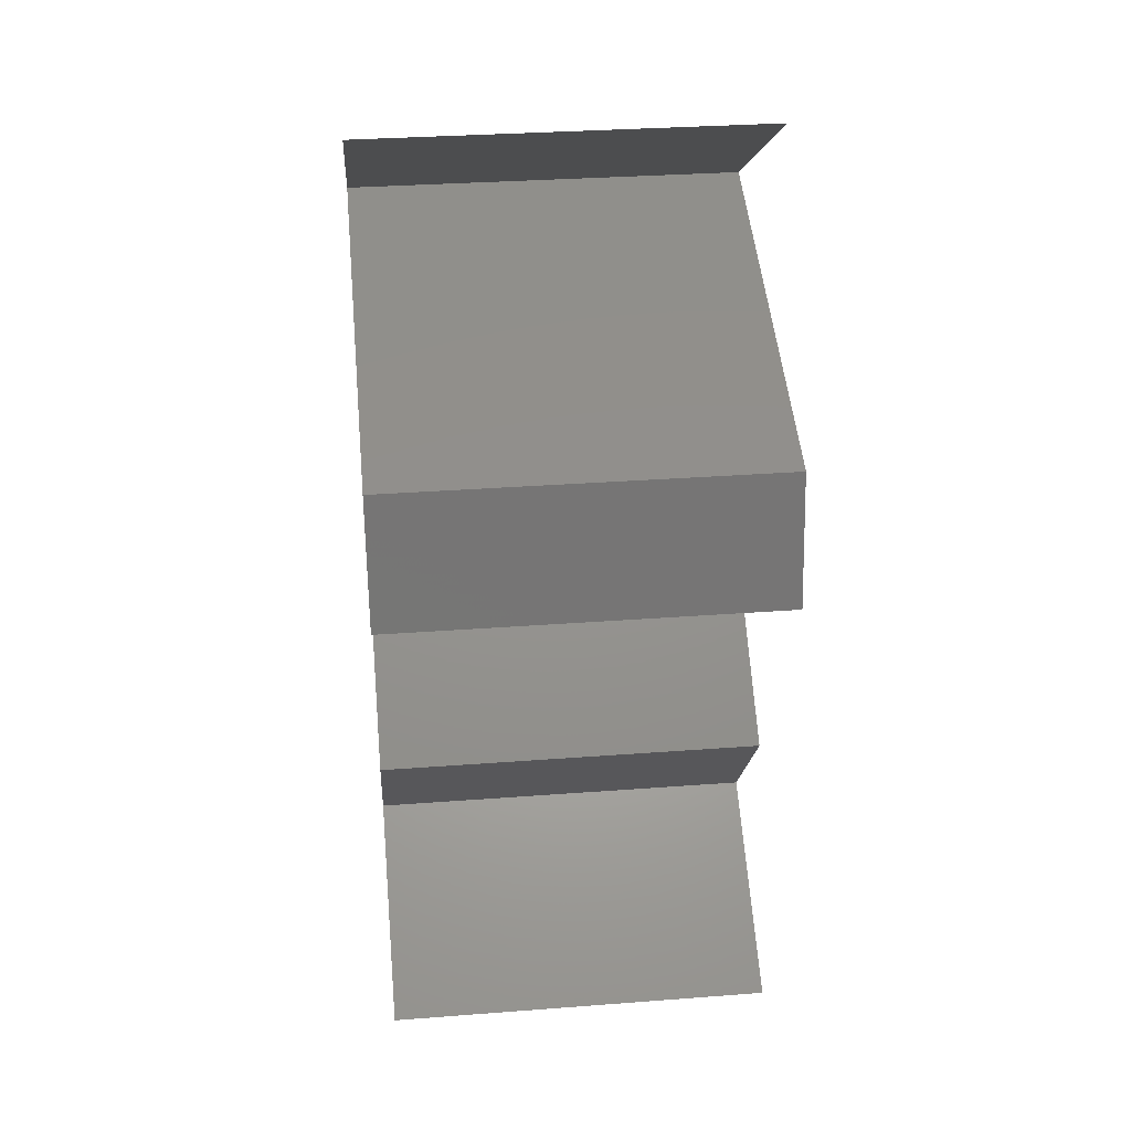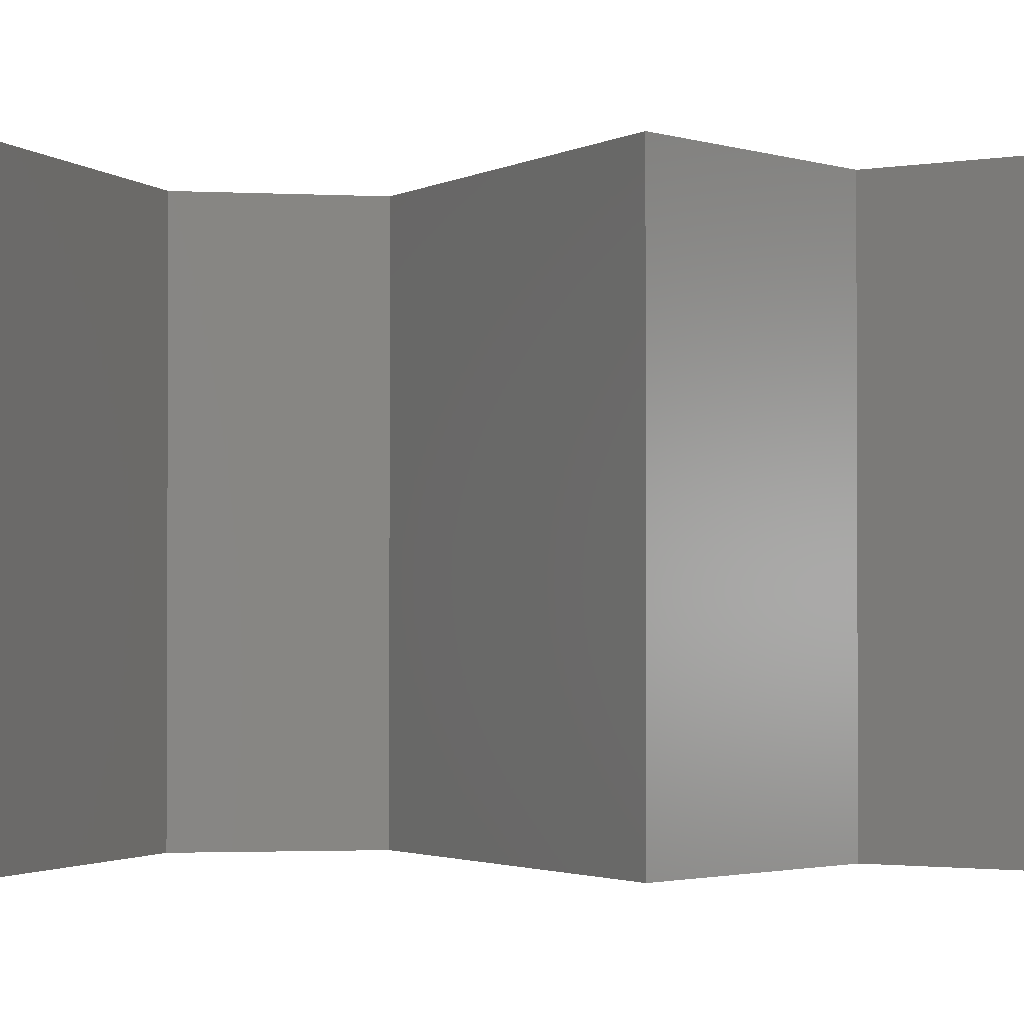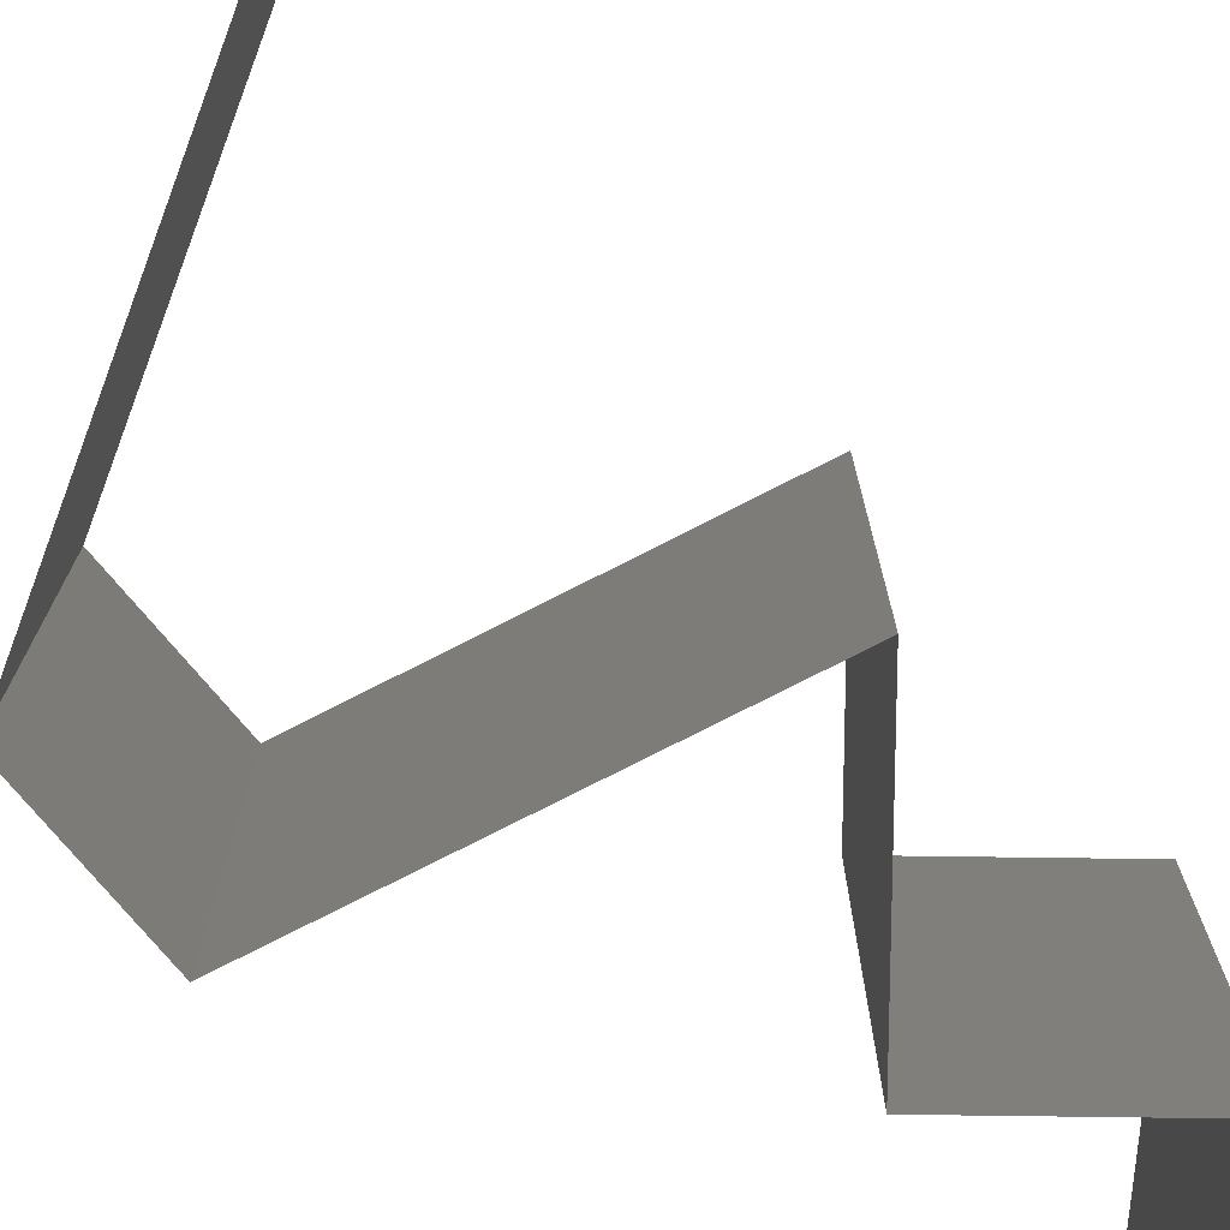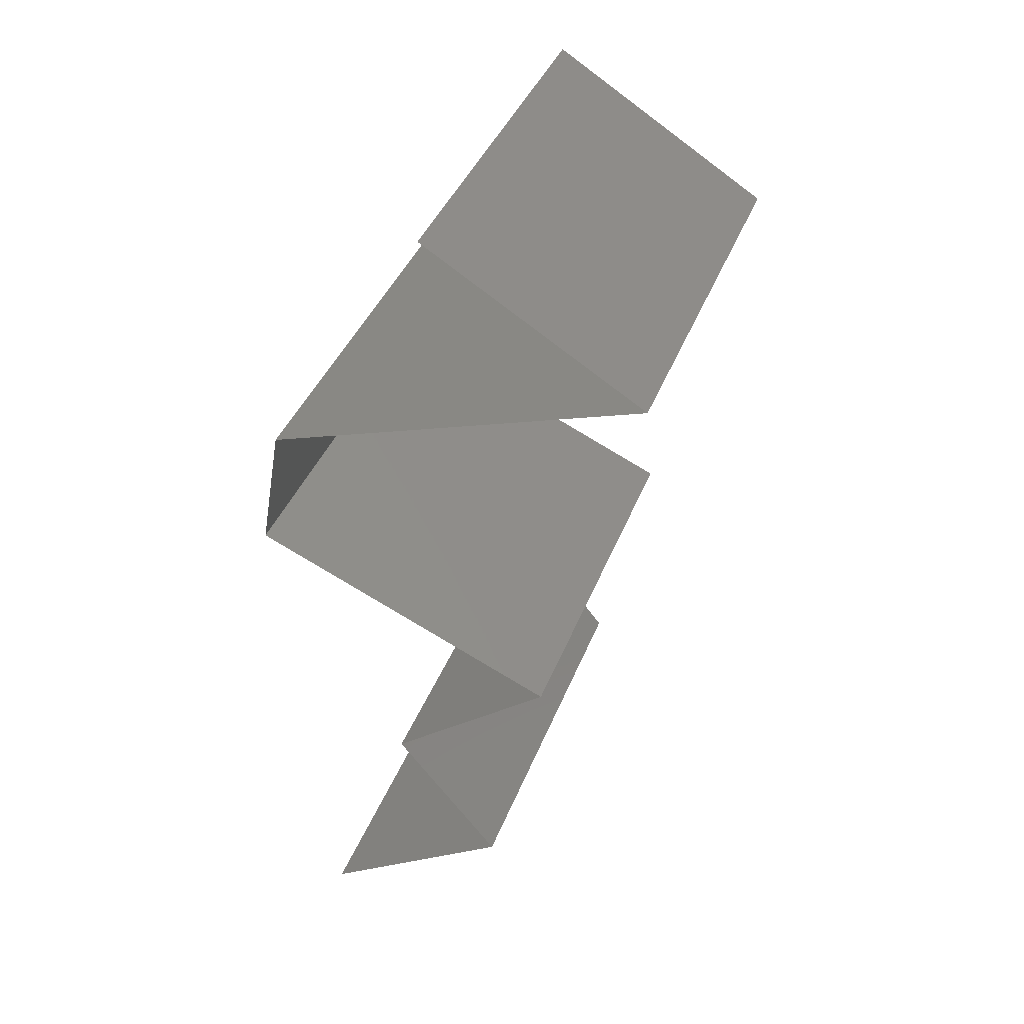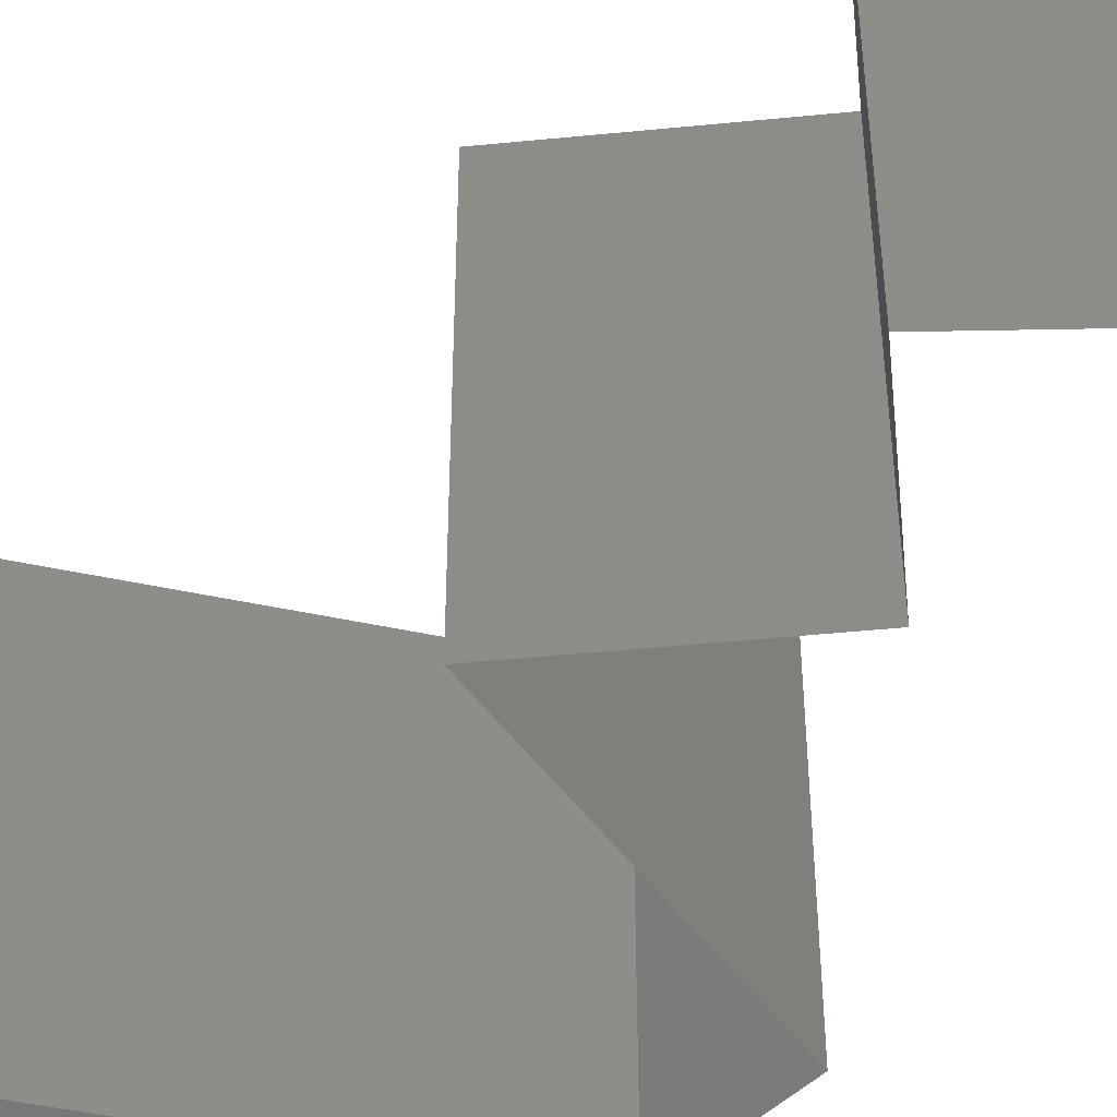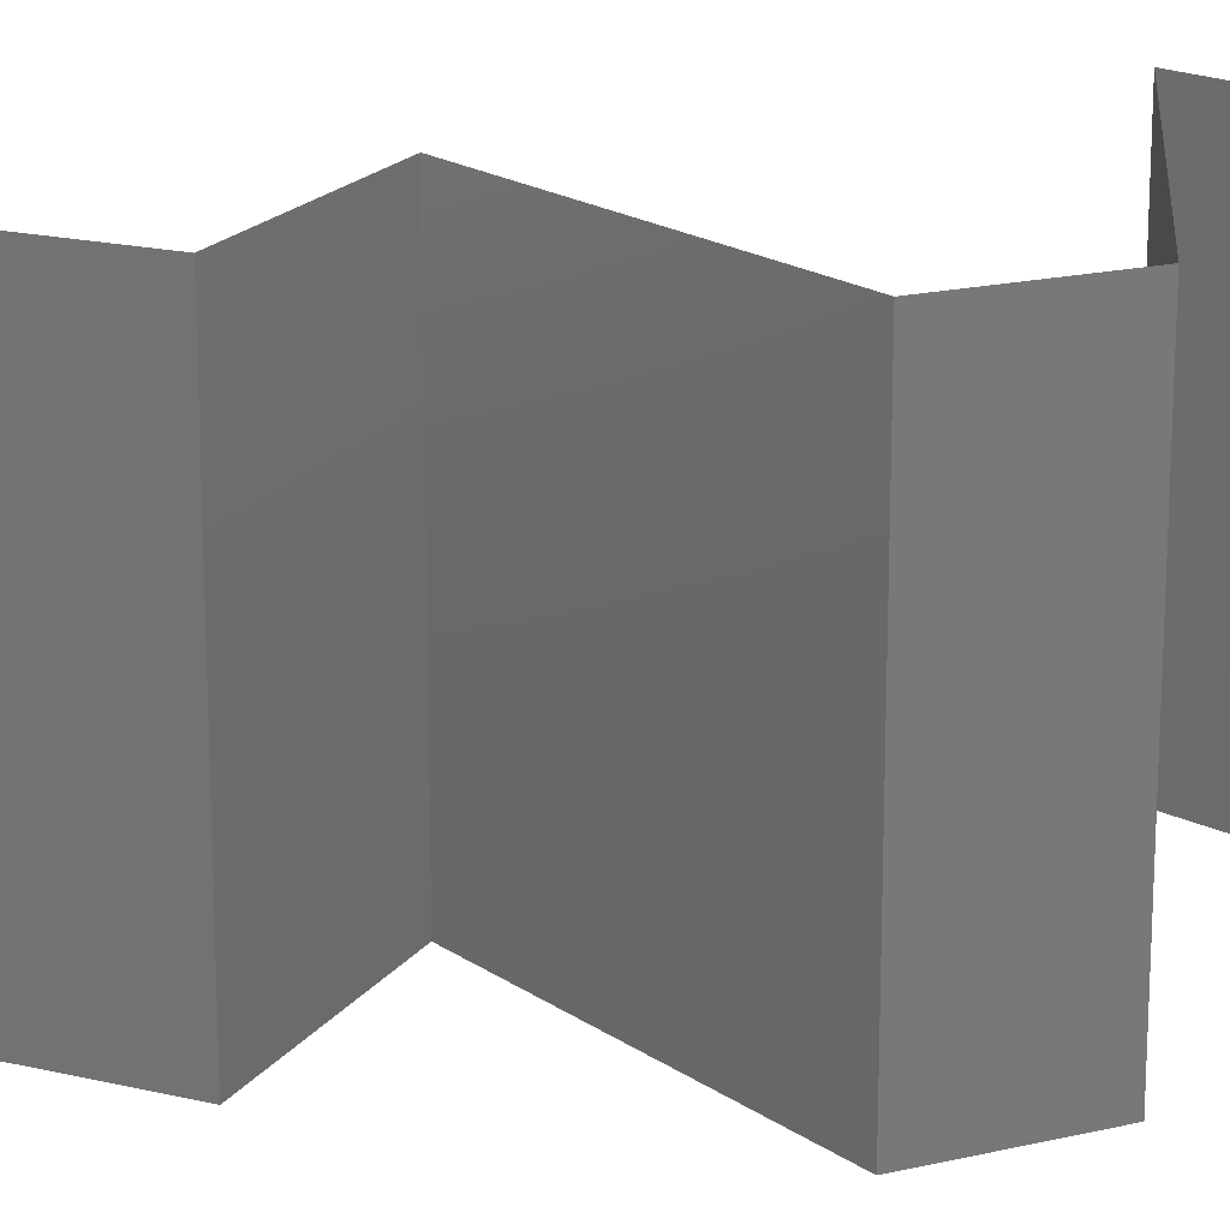
<metadata>
{"format":"stl","ext":"stl","renderer":"f3d","projection":"perspective","resolution":1024,"background":"white","views":[{"elev":32.4,"azim":84.0,"up":"+Y"},{"elev":-1.8,"azim":-92.2,"up":"+Z"},{"elev":-76.8,"azim":-129.6,"up":"+Z"},{"elev":40.2,"azim":-159.9,"up":"+Y"},{"elev":-48.2,"azim":-32.8,"up":"+Z"},{"elev":18.6,"azim":75.7,"up":"+Z"}]}
</metadata>
<code>
# stl→obj: 46 verts, 66 faces
v 0.01995 0.04699 0.01
v 0.02547 0.05034 0.02
v 0.031 0.0537 0.01
v 0.02547 0.05034 0
v 0.031 0.0537 0
v 0.031 0.0537 0.02
v 0.01995 0.04699 0
v 0.01995 0.04699 0.02
v 0.02957 0.04363 0
v 0.02672 0.04462 0.007288
v 0.03919 0.04027 0.01
v 0.03919 0.04027 0.02
v 0.03193 0.04281 0.01236
v 0.02957 0.04363 0.02
v 0.03919 0.04027 0
v 0.03392 0.04211 0.005499
v 0.02557 0.04502 0.01408
v 0.04038 0.03356 0.02
v 0.03978 0.03692 0.015
v 0.04038 0.03356 0.01
v 0.03978 0.03692 0.005
v 0.04038 0.03356 0
v 0.03263 0.0302 0
v 0.0334 0.03054 0.007858
v 0.02487 0.02685 0.01
v 0.02487 0.02685 0.02
v 0.03039 0.02924 0.01399
v 0.02487 0.02685 0
v 0.02894 0.02861 0.004465
v 0.03545 0.03143 0.01432
v 0.03263 0.0302 0.02
v 0.03314 0.02014 0.02
v 0.02901 0.02349 0.01448
v 0.03314 0.02014 0
v 0.02901 0.02349 0.005494
v 0.03314 0.02014 0.01
v 0.03044 0.01678 0.015
v 0.02774 0.01342 0
v 0.02774 0.01342 0.01
v 0.03044 0.01678 0.005
v 0.02774 0.01342 0.02
v 0.03768 0.006712 0
v 0.03271 0.01007 0.005916
v 0.03768 0.006712 0.02
v 0.03271 0.01007 0.01398
v 0.03768 0.006712 0.01
f 1 2 3
f 4 1 3
f 4 3 5
f 3 2 6
f 1 4 7
f 2 1 8
f 7 9 10
f 11 12 13
f 12 14 13
f 1 7 10
f 9 15 16
f 14 8 17
f 15 11 16
f 8 1 17
f 10 9 16
f 14 17 13
f 13 10 16
f 11 13 16
f 13 17 10
f 17 1 10
f 18 12 19
f 20 11 21
f 15 22 21
f 11 20 19
f 11 15 21
f 12 11 19
f 22 20 21
f 20 18 19
f 22 23 24
f 20 22 24
f 25 26 27
f 28 25 29
f 18 20 30
f 26 31 27
f 25 24 29
f 24 25 27
f 23 28 29
f 31 18 30
f 30 20 24
f 24 23 29
f 30 24 27
f 31 30 27
f 32 26 33
f 28 34 35
f 26 25 33
f 34 36 35
f 33 25 35
f 36 33 35
f 25 28 35
f 36 32 33
f 32 36 37
f 38 39 40
f 36 34 40
f 39 41 37
f 34 38 40
f 41 32 37
f 36 39 37
f 39 36 40
f 38 42 43
f 44 41 45
f 41 39 45
f 42 46 43
f 39 38 43
f 46 44 45
f 45 39 43
f 46 45 43

</code>
